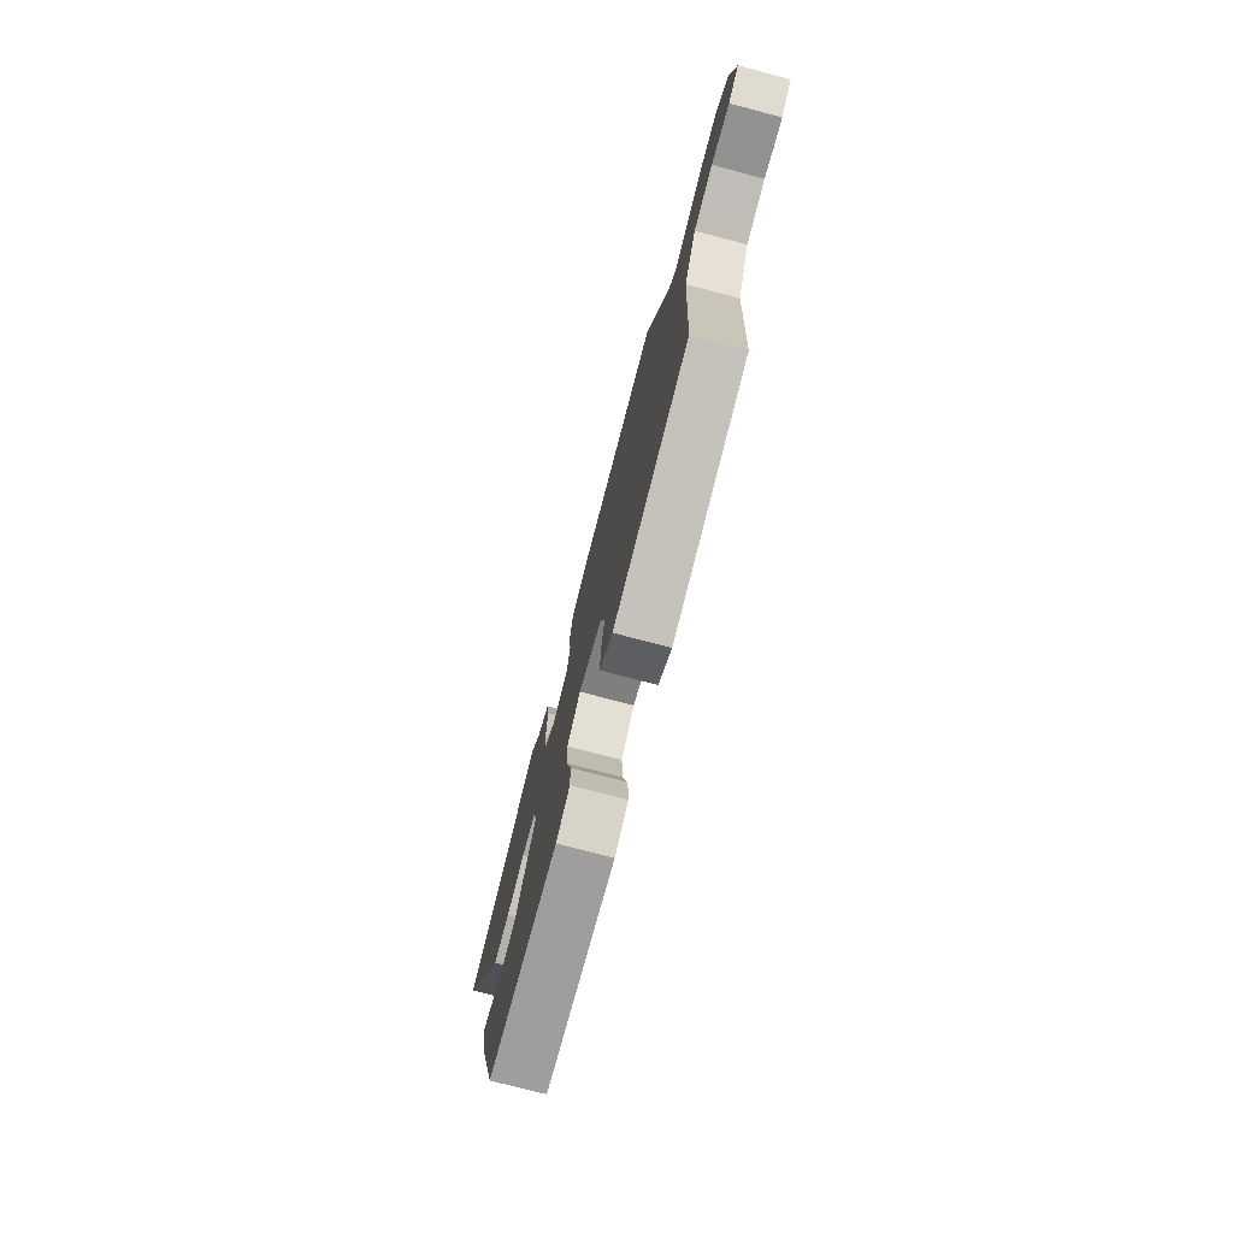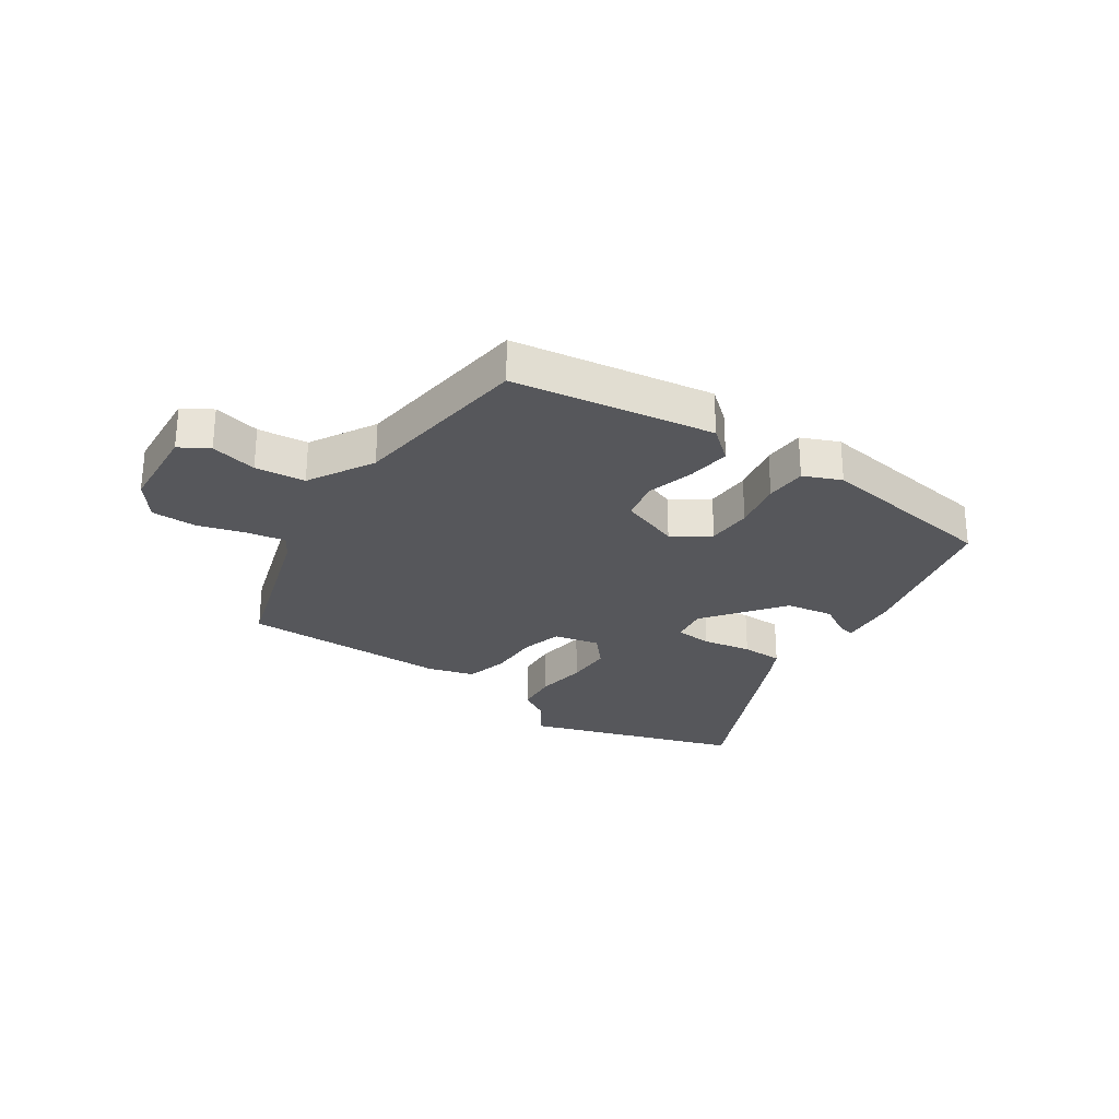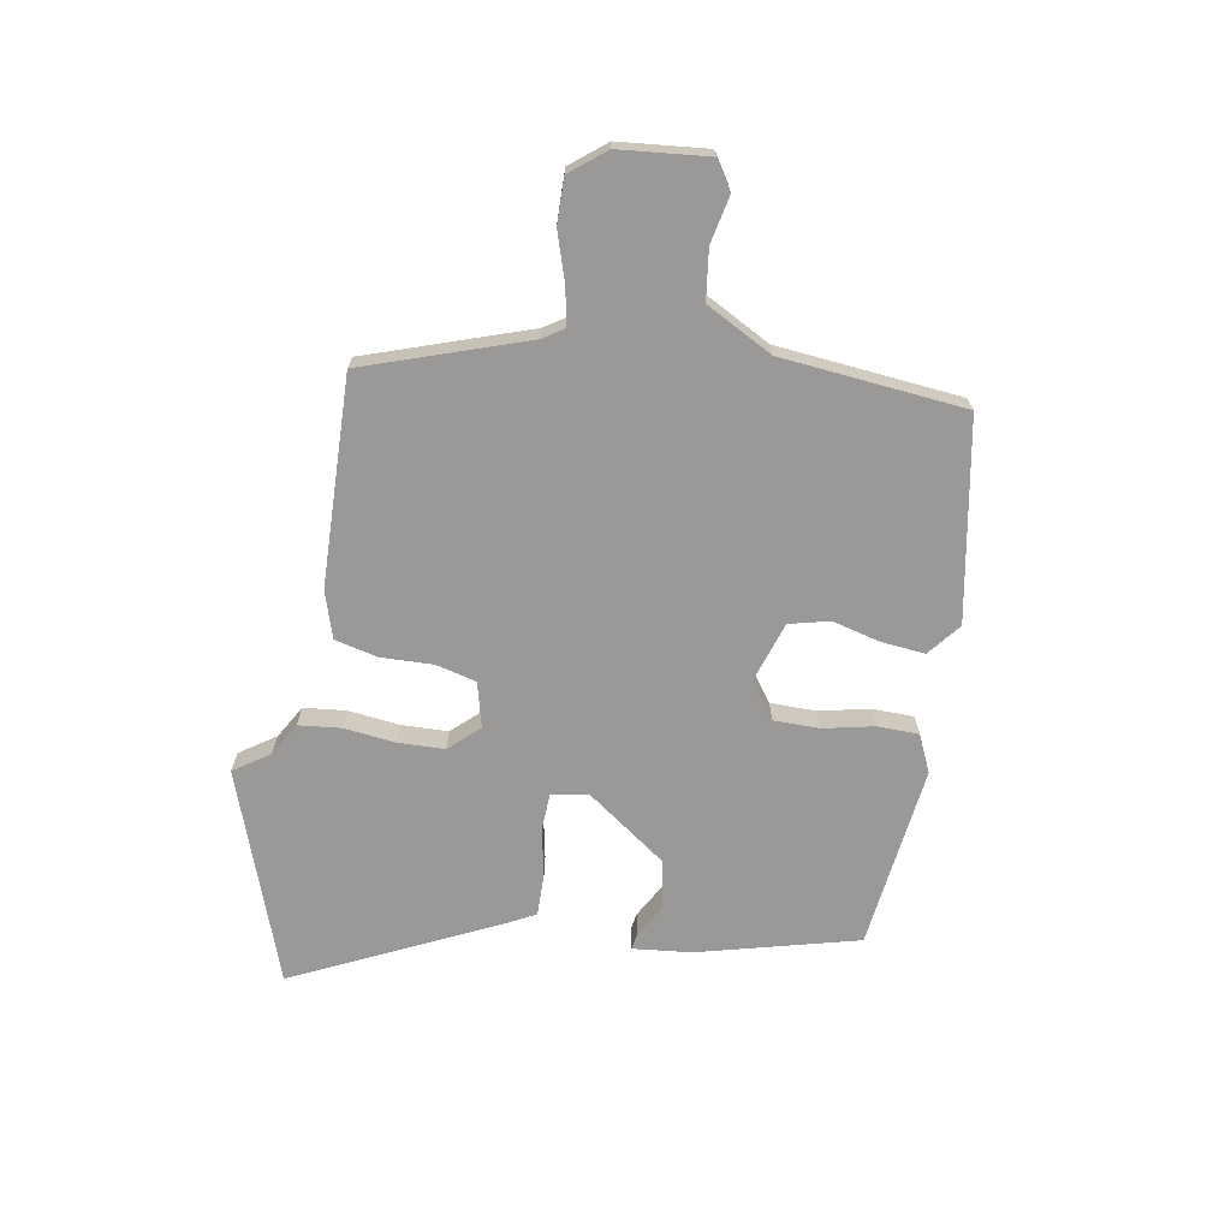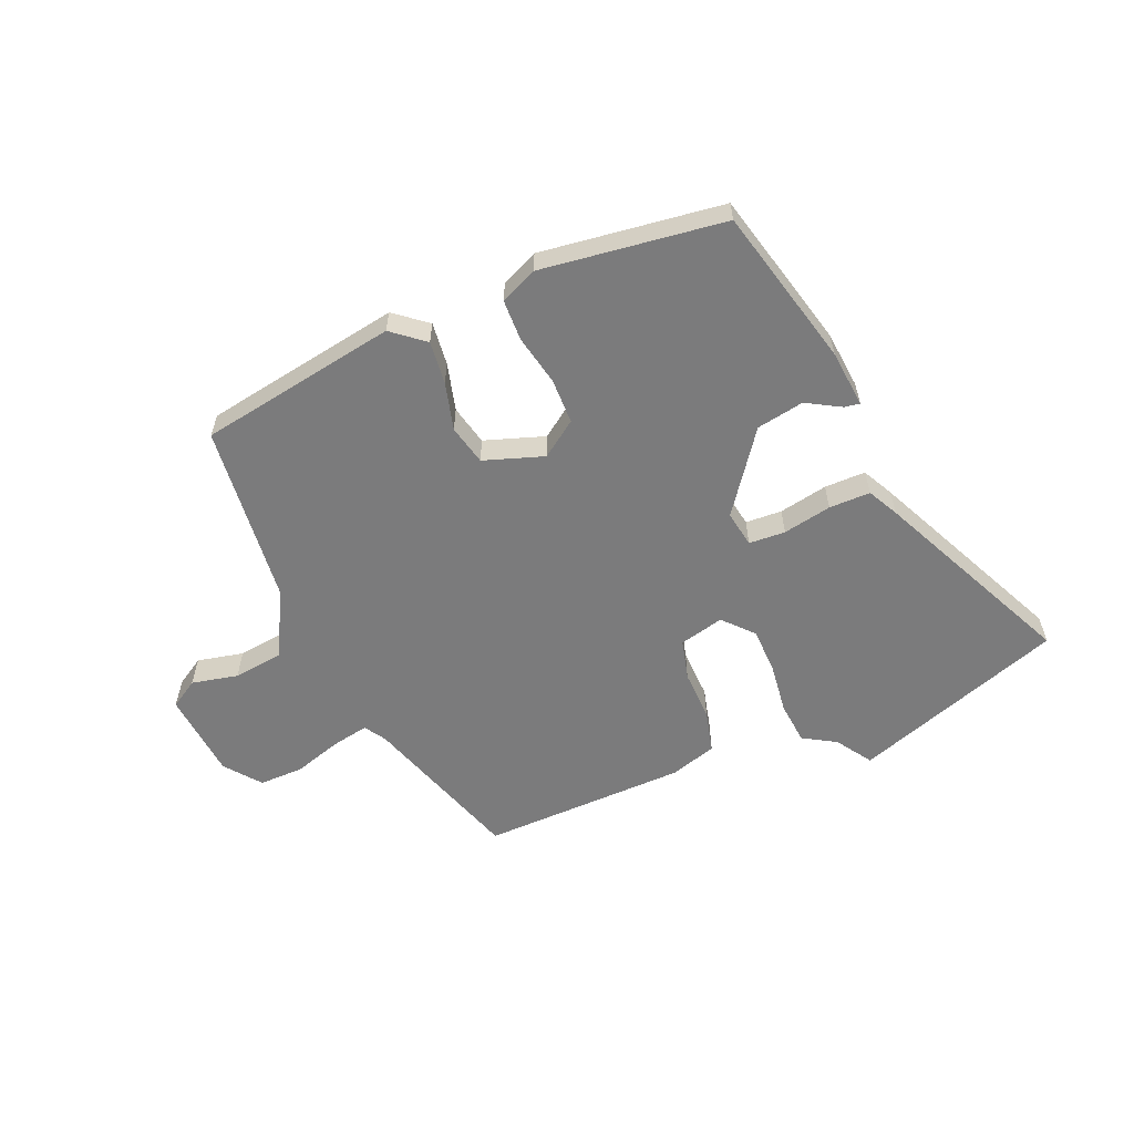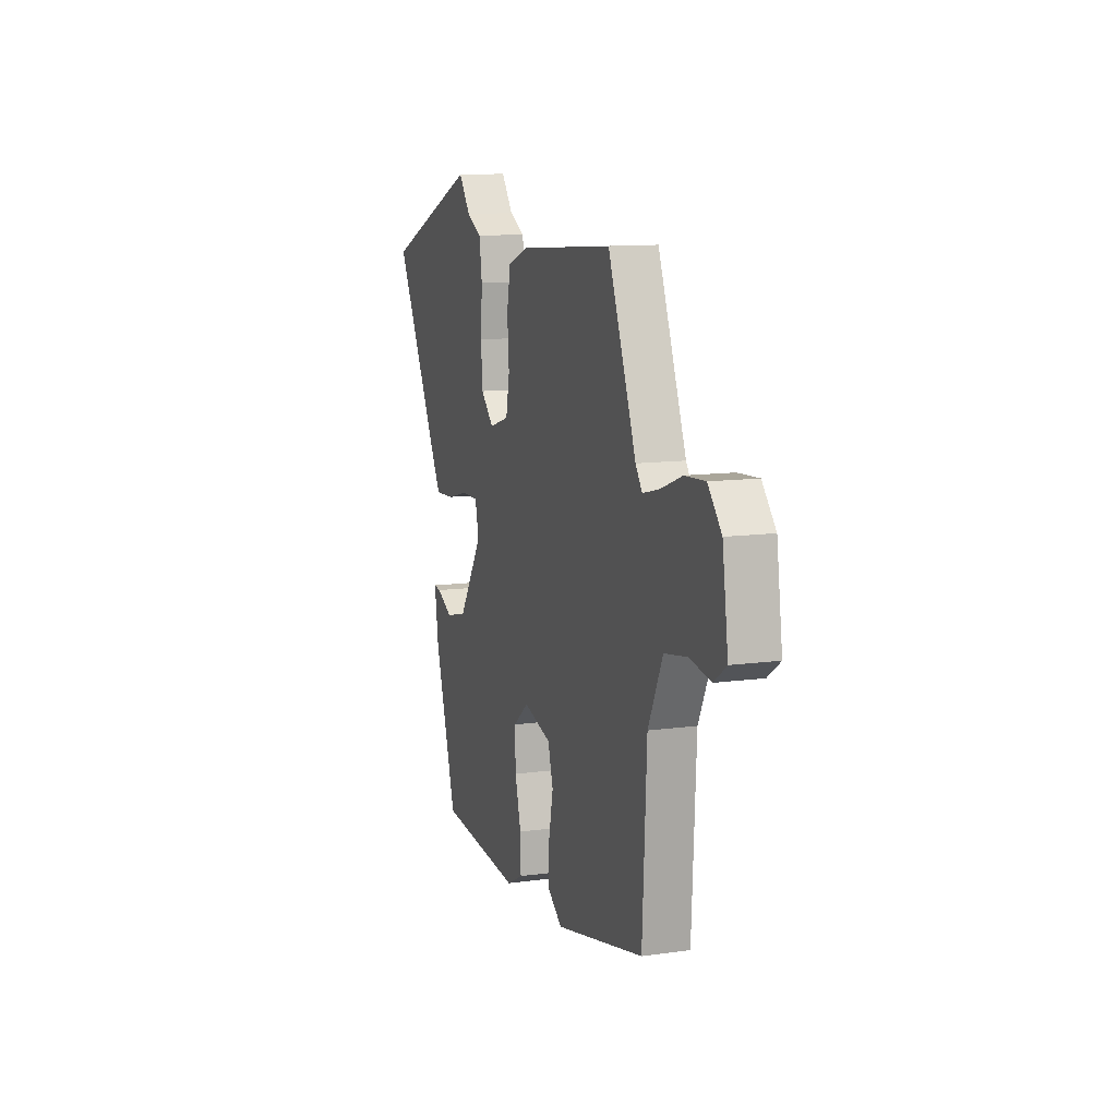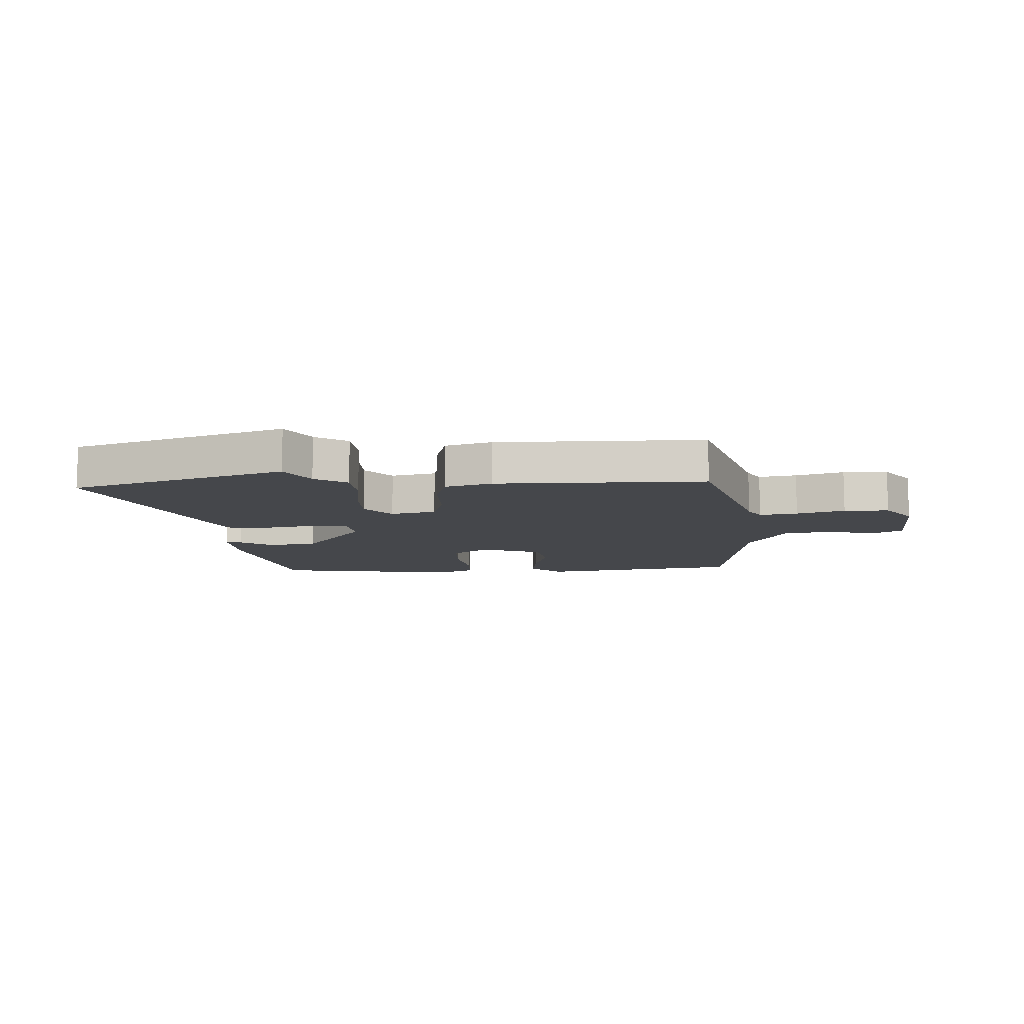
<metadata>
{"format":"obj","ext":"obj","renderer":"f3d","projection":"perspective","resolution":1024,"background":"white","views":[{"elev":-75.3,"azim":75.2,"up":"+Z"},{"elev":-27.2,"azim":141.8,"up":"+Y"},{"elev":-69.0,"azim":77.4,"up":"+Y"},{"elev":-58.5,"azim":-160.3,"up":"+Y"},{"elev":11.5,"azim":71.5,"up":"+Z"},{"elev":-10.3,"azim":-1.4,"up":"+Y"}]}
</metadata>
<code>
v -0.687 0.07 0.423
v -0.331 0.07 0.569
v -0.287 0.07 0.51
v -0.229 0.07 0.48
v -0.218 0.07 0.408
v -0.224 0.07 0.32
v -0.218 0.07 0.24
v -0.169 0.07 0.192
v -0.093 0.07 0.215
v -0.079 0.07 0.286
v -0.086 0.07 0.374
v -0.072 0.07 0.448
v 0.006 0.07 0.477
v 0.362 0.07 0.504
v 0.469 0.07 0.232
v 0.494 0.07 0.197
v 0.558 0.07 0.213
v 0.638 0.07 0.243
v 0.715 0.07 0.248
v 0.766 0.07 0.19
v 0.788 0.07 0.039
v 0.741 0.07 0.006
v 0.66 0.07 0.019
v 0.575 0.07 0.004
v 0.52 0.07 -0.112
v 0.504 0.07 -0.428
v 0.165 0.07 -0.505
v 0.107 0.07 -0.463
v 0.111 0.07 -0.388
v 0.128 0.07 -0.305
v 0.108 0.07 -0.237
v 0.003 0.07 -0.208
v -0.056 0.07 -0.255
v -0.053 0.07 -0.333
v -0.03 0.07 -0.419
v -0.028 0.07 -0.49
v -0.09 0.07 -0.522
v -0.407 0.07 -0.498
v -0.491 0.07 -0.227
v -0.506 0.07 -0.128
v -0.479 0.07 -0.131
v -0.419 0.07 -0.161
v -0.338 0.07 -0.142
v -0.246 0.07 0
v -0.26 0.07 0.062
v -0.323 0.07 0.062
v -0.406 0.07 0.041
v -0.477 0.07 0.037
v -0.507 0.07 0.088
v -0.687 0 0.423
v -0.331 0 0.569
v -0.287 0 0.51
v -0.229 0 0.48
v -0.218 0 0.408
v -0.224 0 0.32
v -0.218 0 0.24
v -0.169 0 0.192
v -0.093 0 0.215
v -0.079 0 0.286
v -0.086 0 0.374
v -0.072 0 0.448
v 0.006 0 0.477
v 0.362 0 0.504
v 0.469 0 0.232
v 0.494 0 0.197
v 0.558 0 0.213
v 0.638 0 0.243
v 0.715 0 0.248
v 0.766 0 0.19
v 0.788 0 0.039
v 0.741 0 0.006
v 0.66 0 0.019
v 0.575 0 0.004
v 0.52 0 -0.112
v 0.504 0 -0.428
v 0.165 0 -0.505
v 0.107 0 -0.463
v 0.111 0 -0.388
v 0.128 0 -0.305
v 0.108 0 -0.237
v 0.003 0 -0.208
v -0.056 0 -0.255
v -0.053 0 -0.333
v -0.03 0 -0.419
v -0.028 0 -0.49
v -0.09 0 -0.522
v -0.407 0 -0.498
v -0.491 0 -0.227
v -0.506 0 -0.128
v -0.479 0 -0.131
v -0.419 0 -0.161
v -0.338 0 -0.142
v -0.246 0 0
v -0.26 0 0.062
v -0.323 0 0.062
v -0.406 0 0.041
v -0.477 0 0.037
v -0.507 0 0.088
f 1 2 3
f 49 1 3
f 48 49 3
f 47 48 3
f 46 47 3
f 4 5 6
f 3 4 6
f 46 3 6
f 45 46 6
f 44 45 6 7
f 40 41 42
f 39 40 42
f 38 39 42
f 37 38 42
f 36 37 42
f 35 36 42
f 34 35 42 43
f 33 34 43 44
f 28 29 30
f 27 28 30
f 26 27 30
f 25 26 30
f 24 25 30 31
f 21 22 23
f 20 21 23
f 19 20 23
f 18 19 23
f 17 18 23
f 16 17 23 24
f 24 31 32
f 16 24 32
f 15 16 32
f 14 15 32
f 13 14 32
f 12 13 32
f 11 12 32
f 10 11 32
f 44 7 8
f 33 44 8
f 32 33 8
f 9 10 32
f 8 9 32
f 52 51 50
f 52 50 98
f 52 98 97
f 52 97 96
f 52 96 95
f 55 54 53
f 55 53 52
f 55 52 95
f 55 95 94
f 56 55 94 93
f 91 90 89
f 91 89 88
f 91 88 87
f 91 87 86
f 91 86 85
f 91 85 84
f 92 91 84 83
f 93 92 83 82
f 79 78 77
f 79 77 76
f 79 76 75
f 79 75 74
f 80 79 74 73
f 72 71 70
f 72 70 69
f 72 69 68
f 72 68 67
f 72 67 66
f 73 72 66 65
f 81 80 73
f 81 73 65
f 81 65 64
f 81 64 63
f 81 63 62
f 81 62 61
f 81 61 60
f 81 60 59
f 57 56 93
f 57 93 82
f 57 82 81
f 81 59 58
f 81 58 57
f 1 50 51 2
f 2 51 52 3
f 3 52 53 4
f 4 53 54 5
f 5 54 55 6
f 6 55 56 7
f 7 56 57 8
f 8 57 58 9
f 9 58 59 10
f 10 59 60 11
f 11 60 61 12
f 12 61 62 13
f 13 62 63 14
f 14 63 64 15
f 15 64 65 16
f 16 65 66 17
f 17 66 67 18
f 18 67 68 19
f 19 68 69 20
f 20 69 70 21
f 21 70 71 22
f 22 71 72 23
f 23 72 73 24
f 24 73 74 25
f 25 74 75 26
f 26 75 76 27
f 27 76 77 28
f 28 77 78 29
f 29 78 79 30
f 30 79 80 31
f 31 80 81 32
f 32 81 82 33
f 33 82 83 34
f 34 83 84 35
f 35 84 85 36
f 36 85 86 37
f 37 86 87 38
f 38 87 88 39
f 39 88 89 40
f 40 89 90 41
f 41 90 91 42
f 42 91 92 43
f 43 92 93 44
f 44 93 94 45
f 45 94 95 46
f 46 95 96 47
f 47 96 97 48
f 48 97 98 49
f 49 98 50 1

</code>
